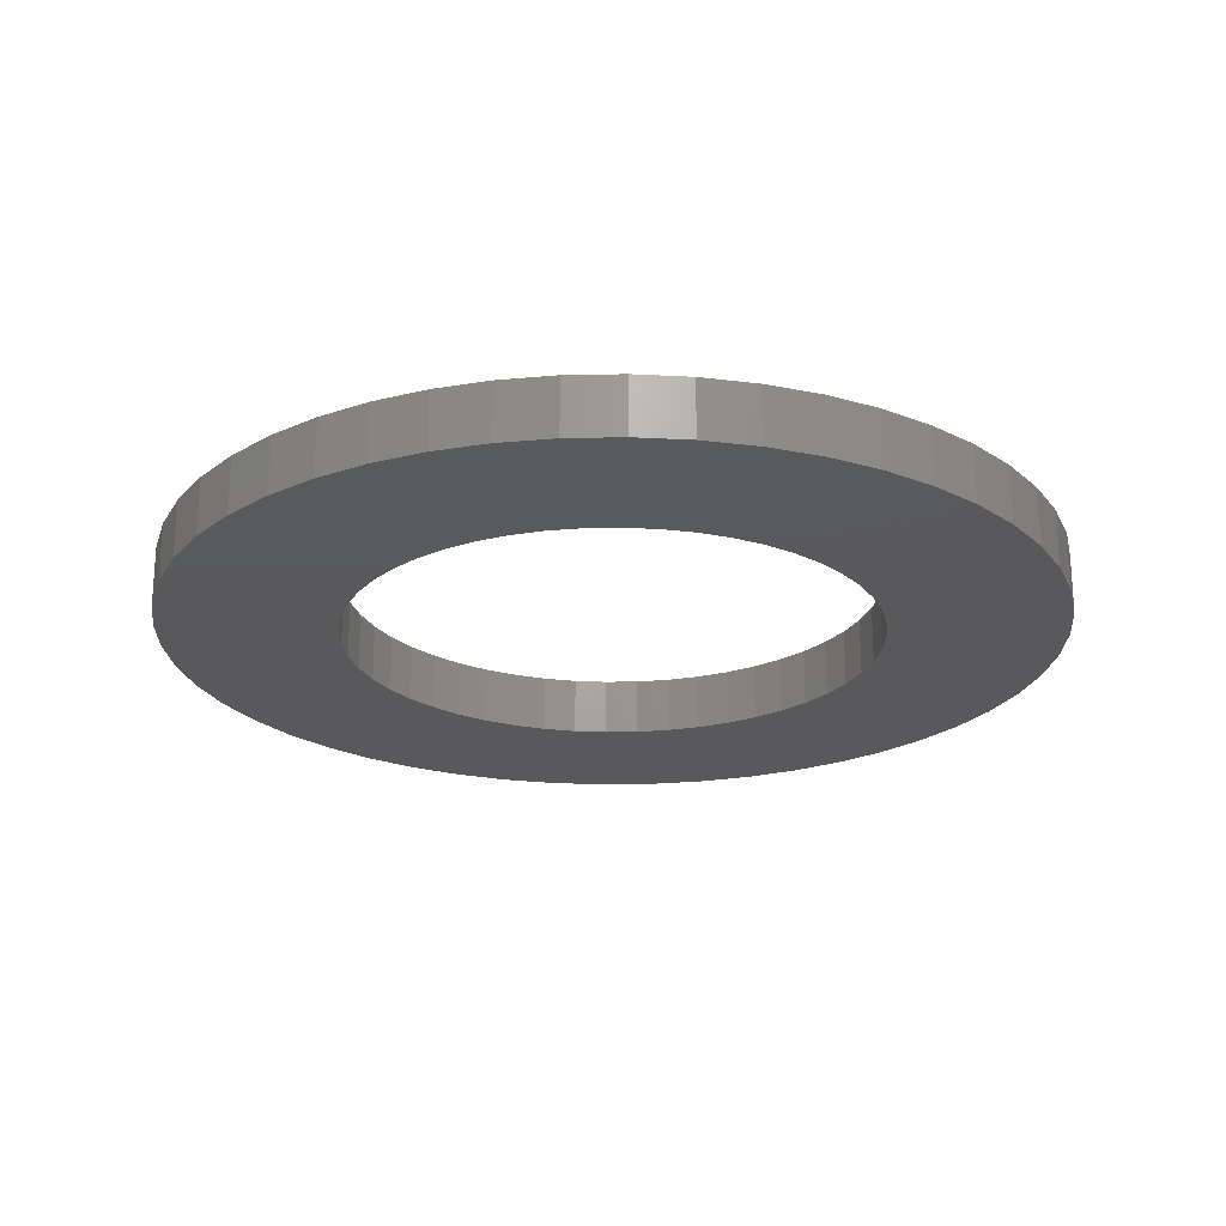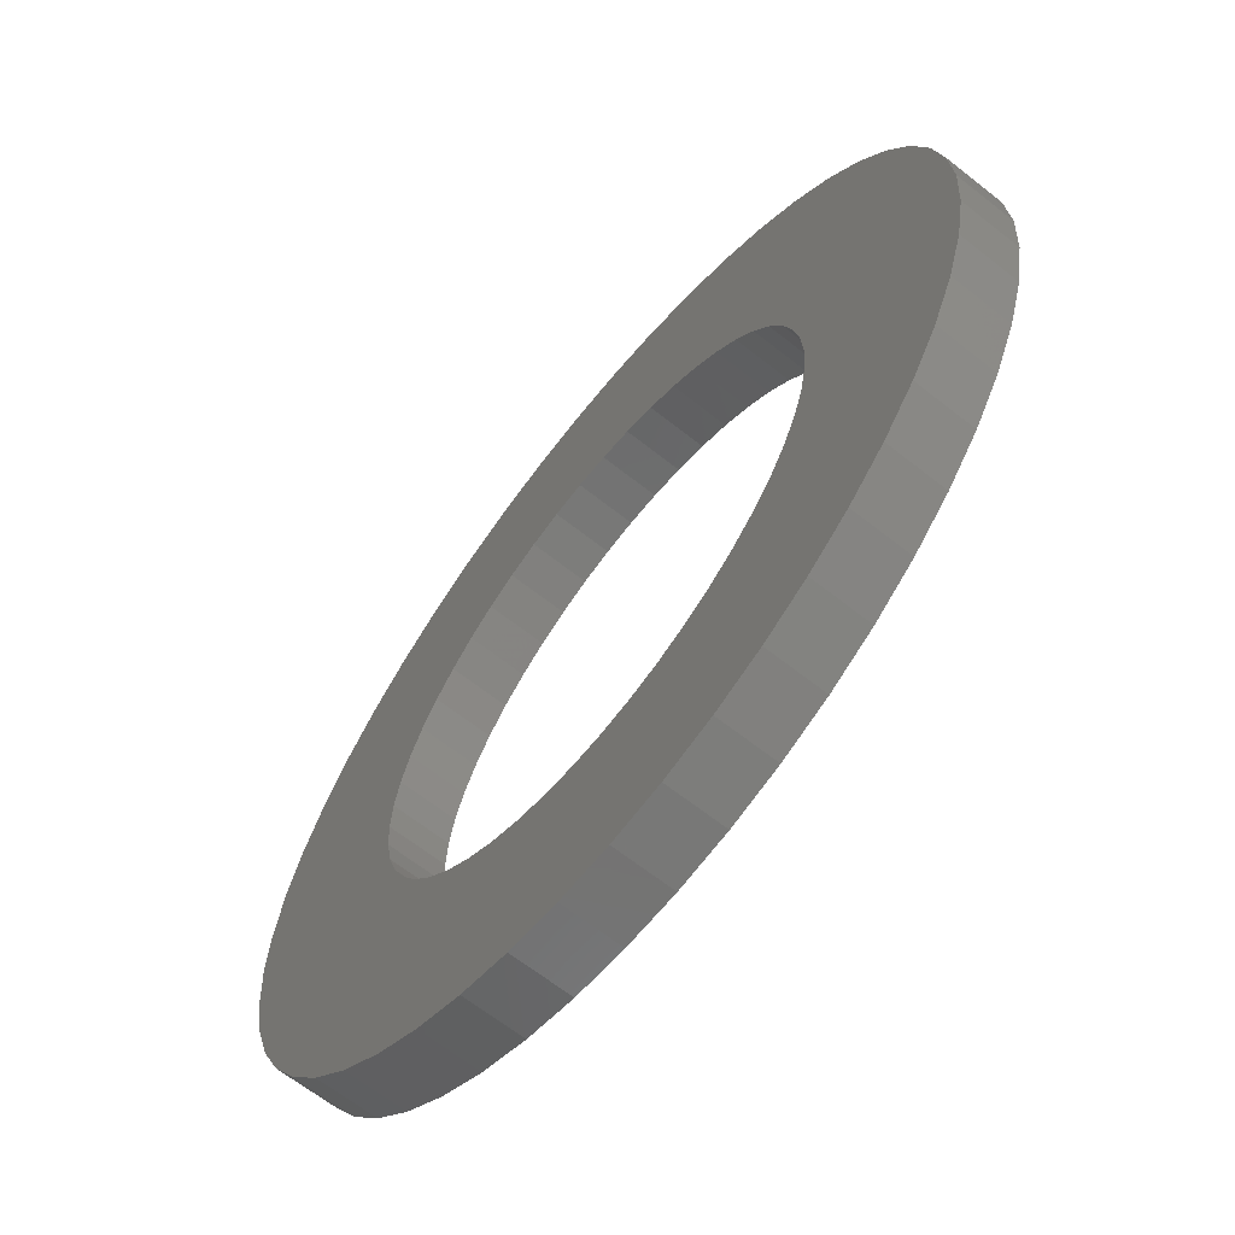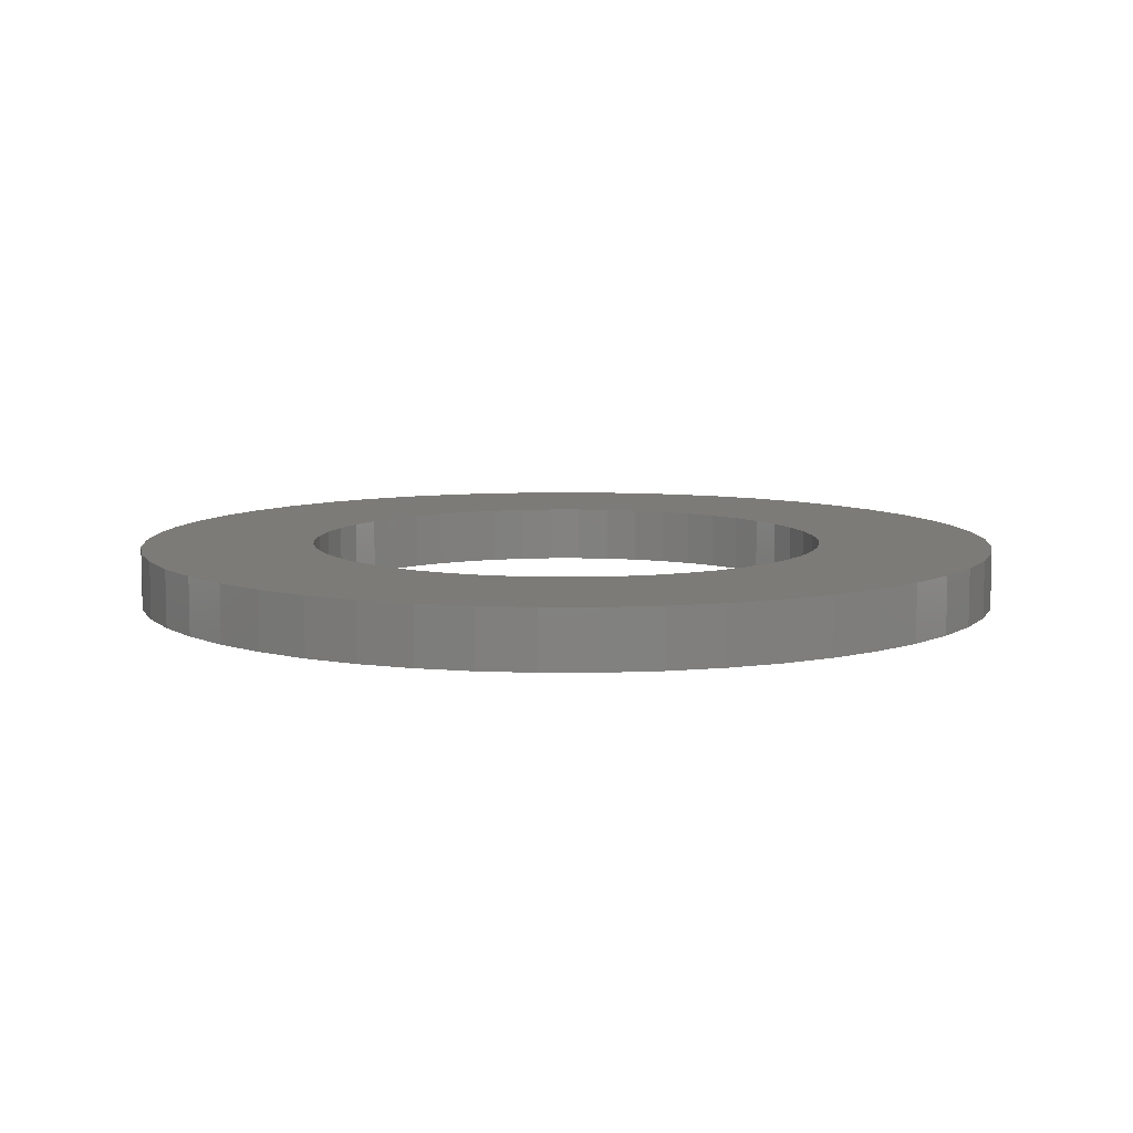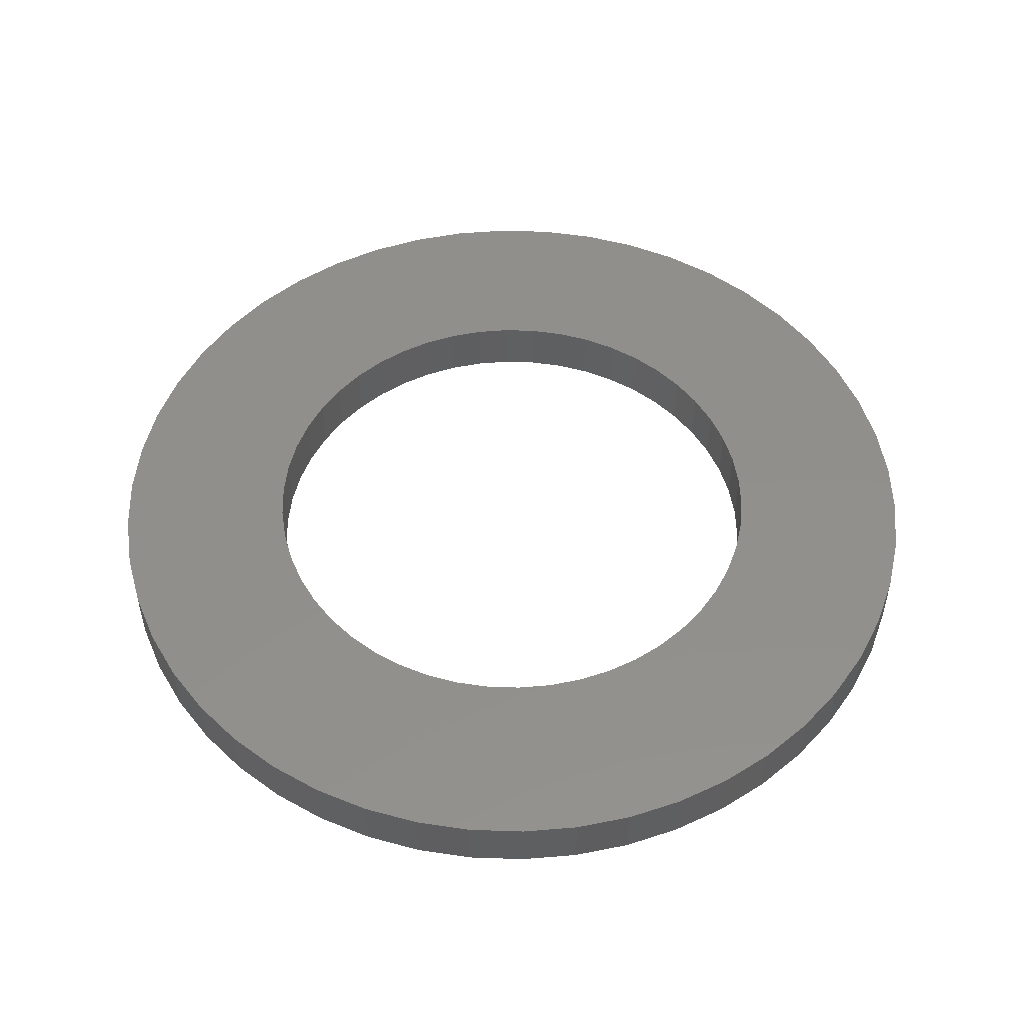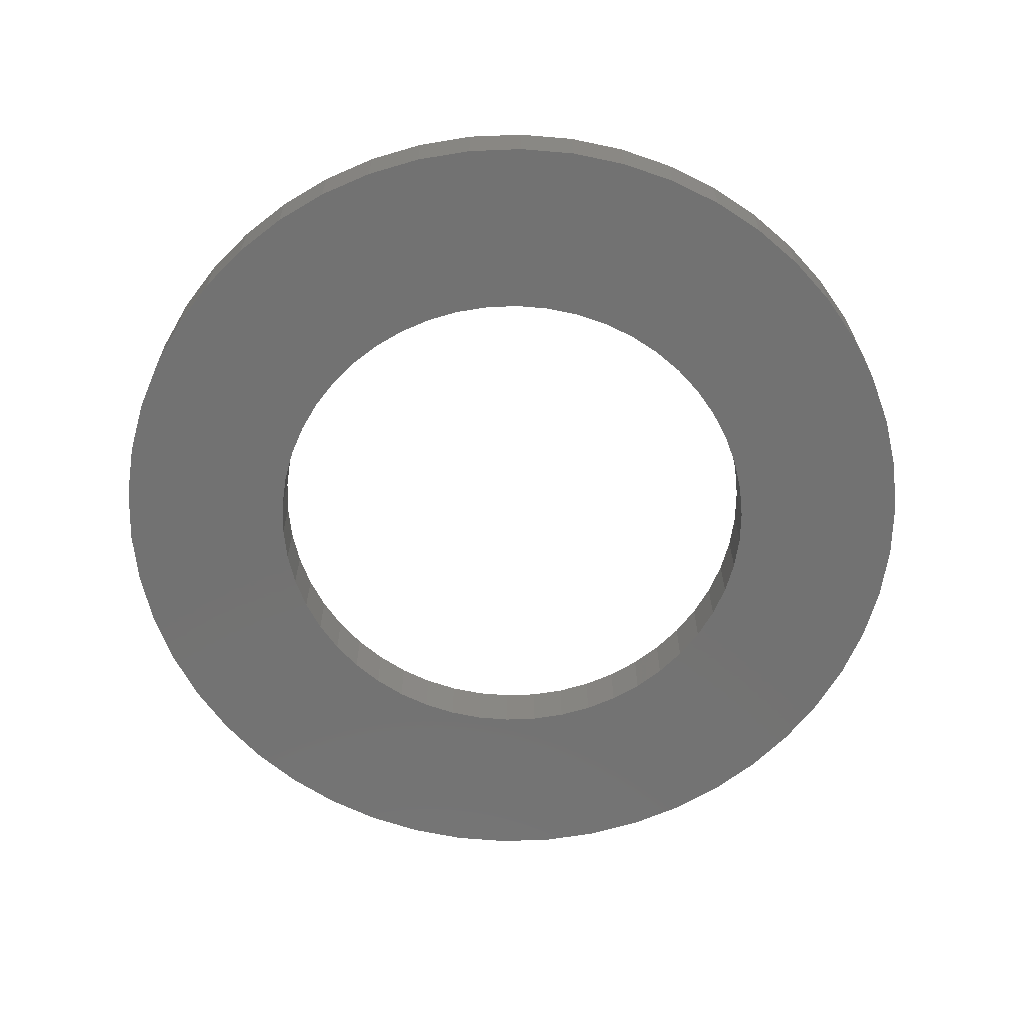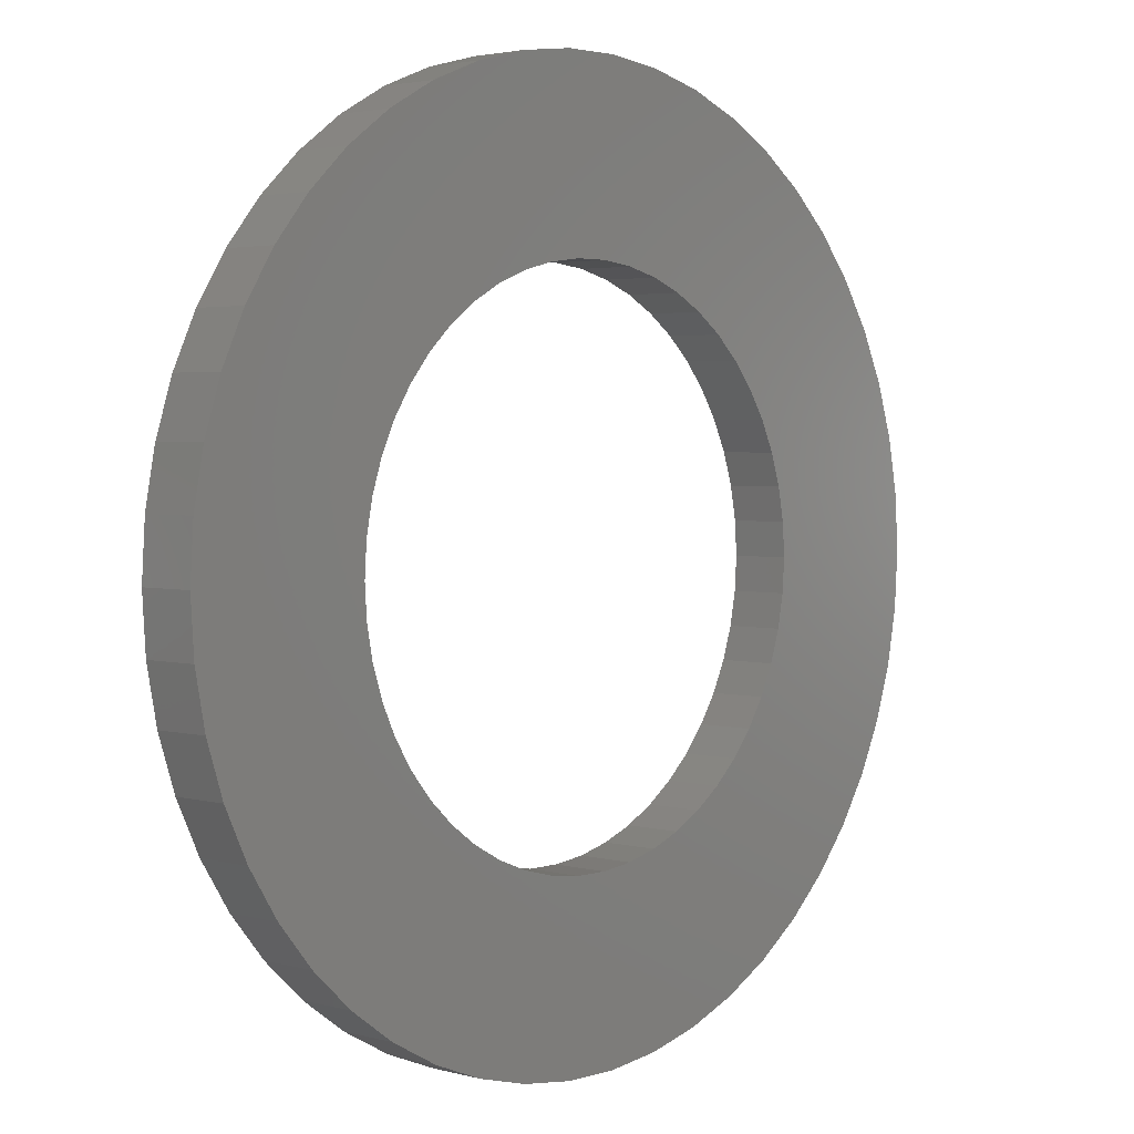
<metadata>
{"format":"stl","ext":"stl","renderer":"f3d","projection":"perspective","resolution":1024,"background":"white","views":[{"elev":-22.4,"azim":-84.4,"up":"+Z"},{"elev":-65.1,"azim":51.5,"up":"+Y"},{"elev":8.3,"azim":179.6,"up":"+Z"},{"elev":51.4,"azim":23.7,"up":"+Z"},{"elev":-64.4,"azim":2.3,"up":"+Z"},{"elev":2.9,"azim":-47.0,"up":"+Y"}]}
</metadata>
<code>
# stl→obj: 200 verts, 400 faces
v -10 0 0
v -9.921 1.253 0
v -9.921 -1.253 0
v -9.686 2.487 0
v -9.298 3.681 0
v -8.763 4.818 0
v -8.09 5.878 0
v -7.29 6.845 0
v -6.374 7.705 0
v -5.358 8.443 0
v -4.258 9.048 0
v -3.09 9.511 0
v -1.874 9.823 0
v -0.6279 9.98 0
v 0.6279 9.98 0
v -3.215 5.066 0
v 1.874 9.823 0
v -1.854 5.706 0
v 3.09 9.511 0
v -0.3767 5.988 0
v 4.258 9.048 0
v 1.124 5.894 0
v 5.358 8.443 0
v 1.854 5.706 0
v 6.374 7.705 0
v 3.215 5.066 0
v 7.29 6.845 0
v 3.825 4.623 0
v 8.09 5.878 0
v 4.374 4.107 0
v 8.763 4.818 0
v 5.258 2.891 0
v 9.298 3.681 0
v 5.579 2.209 0
v 9.686 2.487 0
v 5.811 1.492 0
v 9.921 1.253 0
v 6 0 0
v 10 0 0
v 5.953 -0.752 0
v 9.921 -1.253 0
v 5.579 -2.209 0
v 9.686 -2.487 0
v 5.258 -2.891 0
v 9.298 -3.681 0
v 4.854 -3.527 0
v 8.763 -4.818 0
v 3.825 -4.623 0
v 8.09 -5.878 0
v 3.215 -5.066 0
v 7.29 -6.845 0
v 1.854 -5.706 0
v 6.374 -7.705 0
v 0.3767 -5.988 0
v 5.358 -8.443 0
v -1.124 -5.894 0
v 4.258 -9.048 0
v -2.555 -5.429 0
v 3.09 -9.511 0
v 1.874 -9.823 0
v 0.6279 -9.98 0
v -0.6279 -9.98 0
v -1.874 -9.823 0
v -3.09 -9.511 0
v -4.258 -9.048 0
v -5.358 -8.443 0
v -6.374 -7.705 0
v -7.29 -6.845 0
v -8.09 -5.878 0
v -8.763 -4.818 0
v -9.298 -3.681 0
v -9.686 -2.487 0
v -5.953 -0.752 0
v -6 0 0
v 5.953 0.752 0
v -5.811 -1.492 0
v -5.579 -2.209 0
v -5.258 -2.891 0
v -4.854 -3.527 0
v -4.374 -4.107 0
v -3.825 -4.623 0
v -3.215 -5.066 0
v -1.854 -5.706 0
v -0.3767 -5.988 0
v 1.124 -5.894 0
v 2.555 -5.429 0
v 4.374 -4.107 0
v 5.811 -1.492 0
v 4.854 3.527 0
v 2.555 5.429 0
v 0.3767 5.988 0
v -1.124 5.894 0
v -2.555 5.429 0
v -3.825 4.623 0
v -4.854 3.527 0
v -4.374 4.107 0
v -5.258 2.891 0
v -5.579 2.209 0
v -5.811 1.492 0
v -5.953 0.752 0
v -10 0 1.3
v -9.921 1.253 1.3
v -9.921 -1.253 1.3
v -9.686 -2.487 1.3
v -9.298 -3.681 1.3
v -8.763 -4.818 1.3
v -8.09 -5.878 1.3
v -7.29 -6.845 1.3
v -6.374 -7.705 1.3
v -5.358 -8.443 1.3
v -4.258 -9.048 1.3
v -3.09 -9.511 1.3
v -1.874 -9.823 1.3
v -0.6279 -9.98 1.3
v 0.6279 -9.98 1.3
v 1.874 -9.823 1.3
v 3.09 -9.511 1.3
v 4.258 -9.048 1.3
v 5.358 -8.443 1.3
v 6.374 -7.705 1.3
v 7.29 -6.845 1.3
v 8.09 -5.878 1.3
v 8.763 -4.818 1.3
v 9.298 -3.681 1.3
v 9.686 -2.487 1.3
v 9.921 -1.253 1.3
v 10 0 1.3
v 9.921 1.253 1.3
v 9.686 2.487 1.3
v 9.298 3.681 1.3
v 8.763 4.818 1.3
v 8.09 5.878 1.3
v 7.29 6.845 1.3
v 6.374 7.705 1.3
v 5.358 8.443 1.3
v 4.258 9.048 1.3
v 3.09 9.511 1.3
v 1.874 9.823 1.3
v 0.6279 9.98 1.3
v -0.6279 9.98 1.3
v -1.874 9.823 1.3
v -3.09 9.511 1.3
v -4.258 9.048 1.3
v -5.358 8.443 1.3
v -6.374 7.705 1.3
v -7.29 6.845 1.3
v -8.09 5.878 1.3
v -8.763 4.818 1.3
v -9.298 3.681 1.3
v -9.686 2.487 1.3
v -6 0 1.3
v -5.953 -0.752 1.3
v -5.953 0.752 1.3
v -5.811 1.492 1.3
v -5.579 2.209 1.3
v -5.258 2.891 1.3
v -4.854 3.527 1.3
v -4.374 4.107 1.3
v -3.825 4.623 1.3
v -3.215 5.066 1.3
v -2.555 5.429 1.3
v -1.854 5.706 1.3
v -1.124 5.894 1.3
v -0.3767 5.988 1.3
v 0.3767 5.988 1.3
v 1.124 5.894 1.3
v 1.854 5.706 1.3
v 2.555 5.429 1.3
v 3.215 5.066 1.3
v 3.825 4.623 1.3
v 4.374 4.107 1.3
v 4.854 3.527 1.3
v 5.258 2.891 1.3
v 5.579 2.209 1.3
v 5.811 1.492 1.3
v 5.953 0.752 1.3
v 6 0 1.3
v 5.953 -0.752 1.3
v 5.811 -1.492 1.3
v 5.579 -2.209 1.3
v 5.258 -2.891 1.3
v 4.854 -3.527 1.3
v 4.374 -4.107 1.3
v 3.825 -4.623 1.3
v 3.215 -5.066 1.3
v 2.555 -5.429 1.3
v 1.854 -5.706 1.3
v 1.124 -5.894 1.3
v 0.3767 -5.988 1.3
v -0.3767 -5.988 1.3
v -1.124 -5.894 1.3
v -1.854 -5.706 1.3
v -2.555 -5.429 1.3
v -3.215 -5.066 1.3
v -3.825 -4.623 1.3
v -4.374 -4.107 1.3
v -4.854 -3.527 1.3
v -5.258 -2.891 1.3
v -5.579 -2.209 1.3
v -5.811 -1.492 1.3
f 1 2 3
f 3 2 4
f 3 4 5
f 3 5 6
f 3 6 7
f 3 7 8
f 3 8 9
f 3 9 10
f 3 10 11
f 3 11 12
f 3 12 13
f 3 13 14
f 3 14 15
f 16 15 17
f 18 17 19
f 20 19 21
f 22 21 23
f 24 23 25
f 26 25 27
f 28 27 29
f 30 29 31
f 32 31 33
f 34 33 35
f 36 35 37
f 38 37 39
f 40 39 41
f 42 41 43
f 44 43 45
f 46 45 47
f 48 47 49
f 50 49 51
f 52 51 53
f 54 53 55
f 56 55 57
f 58 57 59
f 3 59 60
f 3 60 61
f 3 61 62
f 3 62 63
f 3 63 64
f 3 64 65
f 3 65 66
f 3 66 67
f 3 67 68
f 3 68 69
f 3 69 70
f 3 70 71
f 3 71 72
f 73 3 74
f 36 37 75
f 76 3 73
f 77 3 76
f 78 3 77
f 79 3 78
f 80 3 79
f 81 3 80
f 58 59 82
f 3 81 82
f 3 82 59
f 83 57 58
f 56 57 83
f 84 55 56
f 54 55 84
f 85 53 54
f 52 53 85
f 86 51 52
f 50 51 86
f 87 47 48
f 46 47 87
f 48 49 50
f 88 41 42
f 40 41 88
f 42 43 44
f 75 37 38
f 44 45 46
f 34 35 36
f 89 31 32
f 30 31 89
f 32 33 34
f 90 25 26
f 38 39 40
f 22 23 24
f 91 21 22
f 20 21 91
f 92 19 20
f 18 19 92
f 93 17 18
f 16 17 93
f 94 15 16
f 95 3 96
f 96 15 94
f 3 15 96
f 97 3 95
f 98 3 97
f 99 3 98
f 100 3 99
f 74 3 100
f 24 25 90
f 26 27 28
f 28 29 30
f 1 101 2
f 2 101 102
f 1 3 101
f 101 3 103
f 3 72 103
f 103 72 104
f 72 71 104
f 104 71 105
f 71 70 105
f 105 70 106
f 70 69 106
f 106 69 107
f 69 68 107
f 107 68 108
f 108 68 67
f 109 108 67
f 109 67 66
f 110 109 66
f 110 66 65
f 111 110 65
f 111 65 64
f 112 111 64
f 112 64 63
f 113 112 63
f 113 63 62
f 114 113 62
f 114 62 61
f 115 114 61
f 115 61 60
f 116 115 60
f 116 60 59
f 117 116 59
f 117 59 57
f 118 117 57
f 118 57 55
f 119 118 55
f 119 55 53
f 120 119 53
f 120 53 51
f 121 120 51
f 121 51 49
f 122 121 49
f 122 49 47
f 123 122 47
f 123 47 45
f 124 123 45
f 124 45 43
f 125 124 43
f 125 43 41
f 126 125 41
f 126 41 39
f 127 126 39
f 39 37 128
f 127 39 128
f 37 35 129
f 128 37 129
f 35 33 130
f 129 35 130
f 33 31 131
f 130 33 131
f 31 29 132
f 131 31 132
f 29 27 133
f 132 29 133
f 25 134 27
f 27 134 133
f 23 135 25
f 25 135 134
f 21 136 23
f 23 136 135
f 19 137 21
f 21 137 136
f 17 138 19
f 19 138 137
f 15 139 17
f 17 139 138
f 14 140 15
f 15 140 139
f 13 141 14
f 14 141 140
f 12 142 13
f 13 142 141
f 11 143 12
f 12 143 142
f 10 144 11
f 11 144 143
f 9 145 10
f 10 145 144
f 8 146 9
f 9 146 145
f 7 147 8
f 8 147 146
f 6 148 7
f 7 148 147
f 5 149 6
f 6 149 148
f 4 150 5
f 5 150 149
f 2 102 4
f 4 102 150
f 151 152 73
f 74 151 73
f 100 153 151
f 74 100 151
f 99 154 153
f 100 99 153
f 98 155 154
f 99 98 154
f 97 156 155
f 98 97 155
f 95 157 156
f 97 95 156
f 96 158 157
f 95 96 157
f 94 159 158
f 96 94 158
f 16 160 159
f 94 16 159
f 93 161 160
f 16 93 160
f 18 162 161
f 93 18 161
f 92 163 162
f 18 92 162
f 20 164 163
f 92 20 163
f 91 165 164
f 20 91 164
f 22 166 165
f 91 22 165
f 24 167 166
f 22 24 166
f 90 168 167
f 24 90 167
f 26 169 168
f 90 26 168
f 28 170 169
f 26 28 169
f 30 171 170
f 28 30 170
f 172 171 89
f 89 171 30
f 173 172 32
f 32 172 89
f 174 173 34
f 34 173 32
f 175 174 36
f 36 174 34
f 176 175 75
f 75 175 36
f 177 176 38
f 38 176 75
f 177 38 178
f 178 38 40
f 178 40 179
f 179 40 88
f 179 88 180
f 180 88 42
f 180 42 181
f 181 42 44
f 181 44 182
f 182 44 46
f 182 46 183
f 183 46 87
f 183 87 184
f 184 87 48
f 184 48 185
f 185 48 50
f 185 50 186
f 186 50 86
f 186 86 187
f 187 86 52
f 187 52 188
f 188 52 85
f 188 85 189
f 189 85 54
f 189 54 190
f 190 54 84
f 190 84 191
f 191 84 56
f 191 56 192
f 192 56 83
f 192 83 193
f 193 83 58
f 193 58 194
f 194 58 82
f 194 82 195
f 195 82 81
f 195 81 196
f 196 81 80
f 197 196 80
f 79 197 80
f 198 197 79
f 78 198 79
f 199 198 78
f 77 199 78
f 200 199 77
f 76 200 77
f 152 200 76
f 73 152 76
f 102 101 103
f 105 102 104
f 104 102 103
f 106 102 105
f 107 102 106
f 108 102 107
f 109 102 108
f 110 102 109
f 111 102 110
f 112 102 111
f 113 102 112
f 114 102 113
f 115 102 114
f 196 102 115
f 196 197 102
f 193 194 116
f 191 192 117
f 179 180 125
f 182 183 123
f 154 155 102
f 171 172 131
f 162 163 136
f 168 169 133
f 138 102 137
f 139 102 138
f 140 102 139
f 141 102 140
f 142 102 141
f 143 102 142
f 144 102 143
f 145 102 144
f 146 102 145
f 147 102 146
f 148 102 147
f 149 102 148
f 150 102 149
f 187 188 119
f 183 184 122
f 176 177 127
f 172 173 130
f 157 158 102
f 169 170 132
f 158 159 102
f 166 167 134
f 160 161 137
f 164 165 135
f 160 102 159
f 137 102 160
f 137 161 136
f 161 162 136
f 136 163 135
f 163 164 135
f 135 165 134
f 165 166 134
f 134 167 133
f 167 168 133
f 133 169 132
f 156 157 102
f 132 170 131
f 170 171 131
f 131 172 130
f 173 174 129
f 130 173 129
f 155 156 102
f 129 174 128
f 174 175 128
f 128 176 127
f 127 177 126
f 180 181 124
f 177 178 126
f 175 176 128
f 126 179 125
f 125 180 124
f 178 179 126
f 124 181 123
f 181 182 123
f 123 183 122
f 184 185 121
f 122 184 121
f 151 153 102
f 121 185 120
f 185 186 120
f 120 187 119
f 119 188 118
f 197 198 102
f 188 189 118
f 118 190 117
f 190 191 117
f 117 192 116
f 192 193 116
f 116 194 115
f 194 195 115
f 195 196 115
f 198 199 102
f 199 200 102
f 186 187 120
f 189 190 118
f 200 152 102
f 152 151 102
f 153 154 102

</code>
